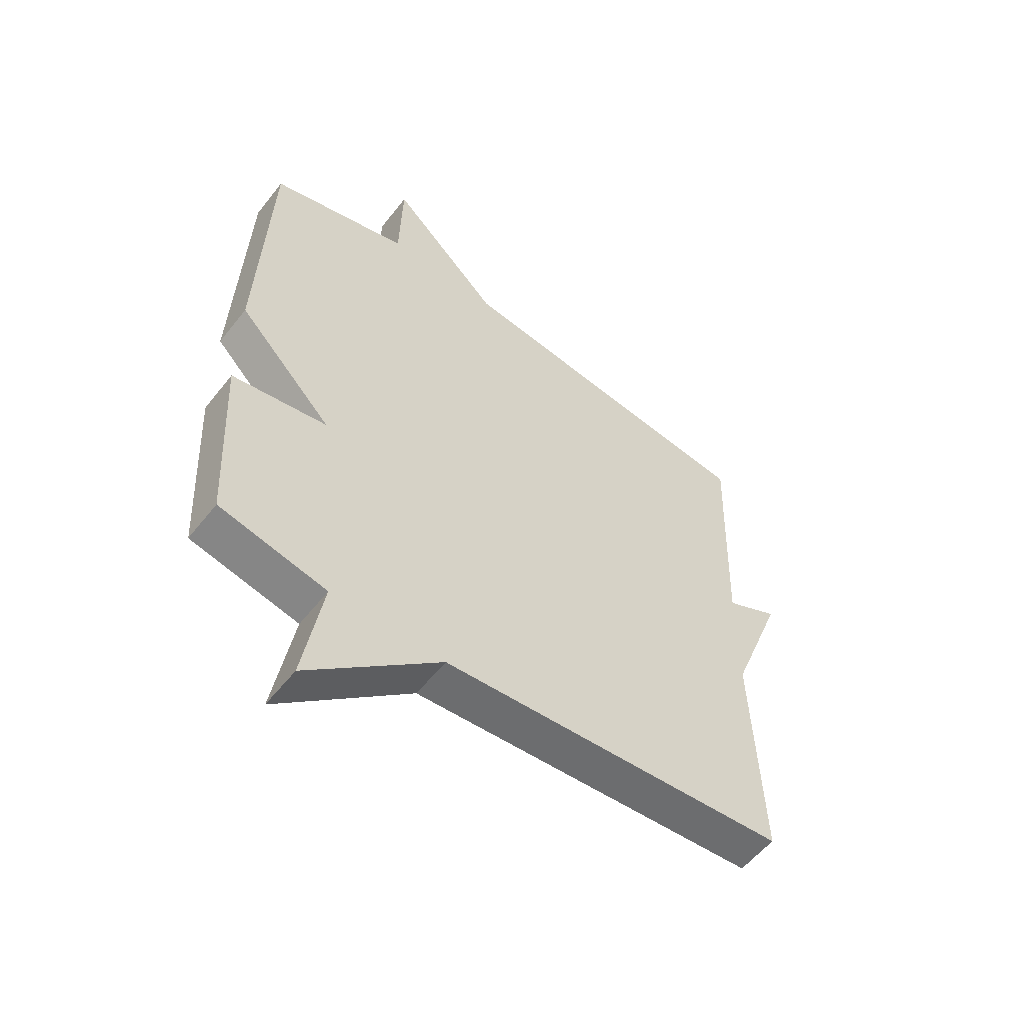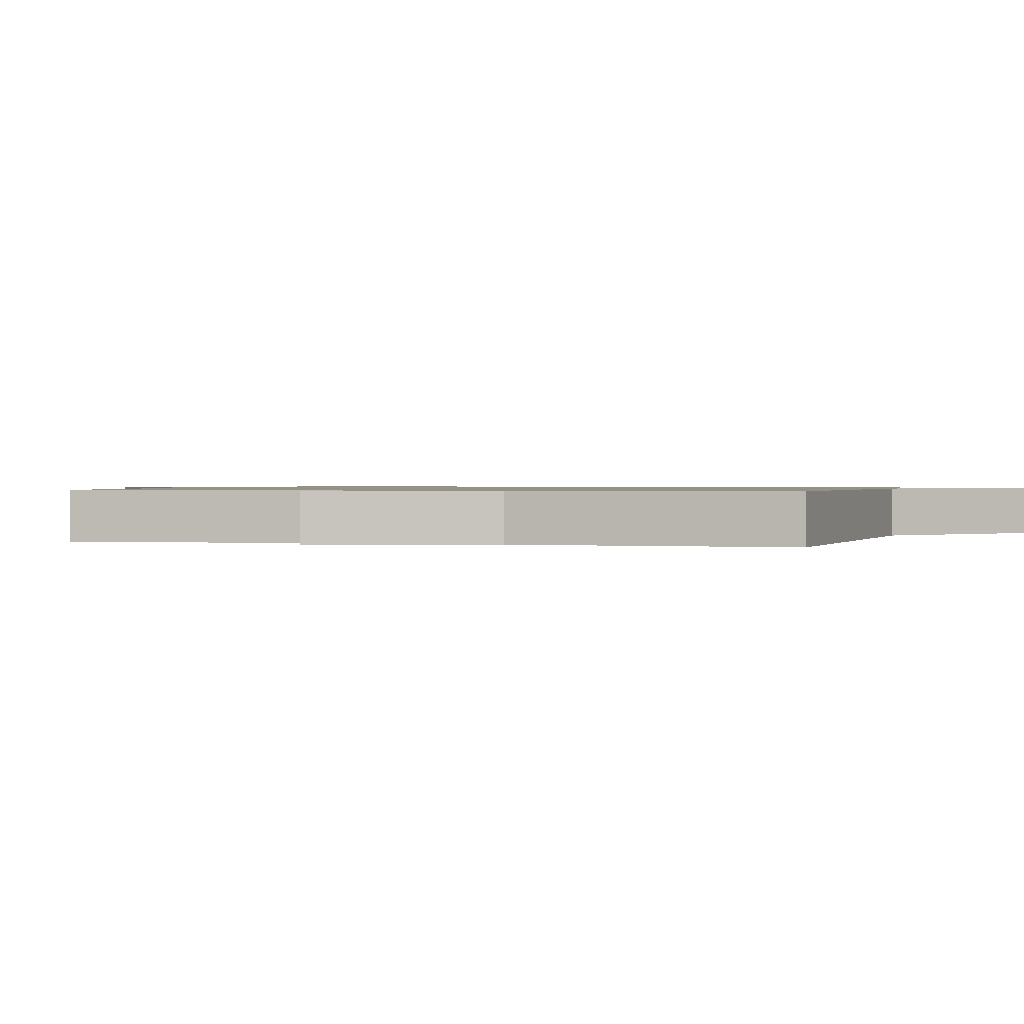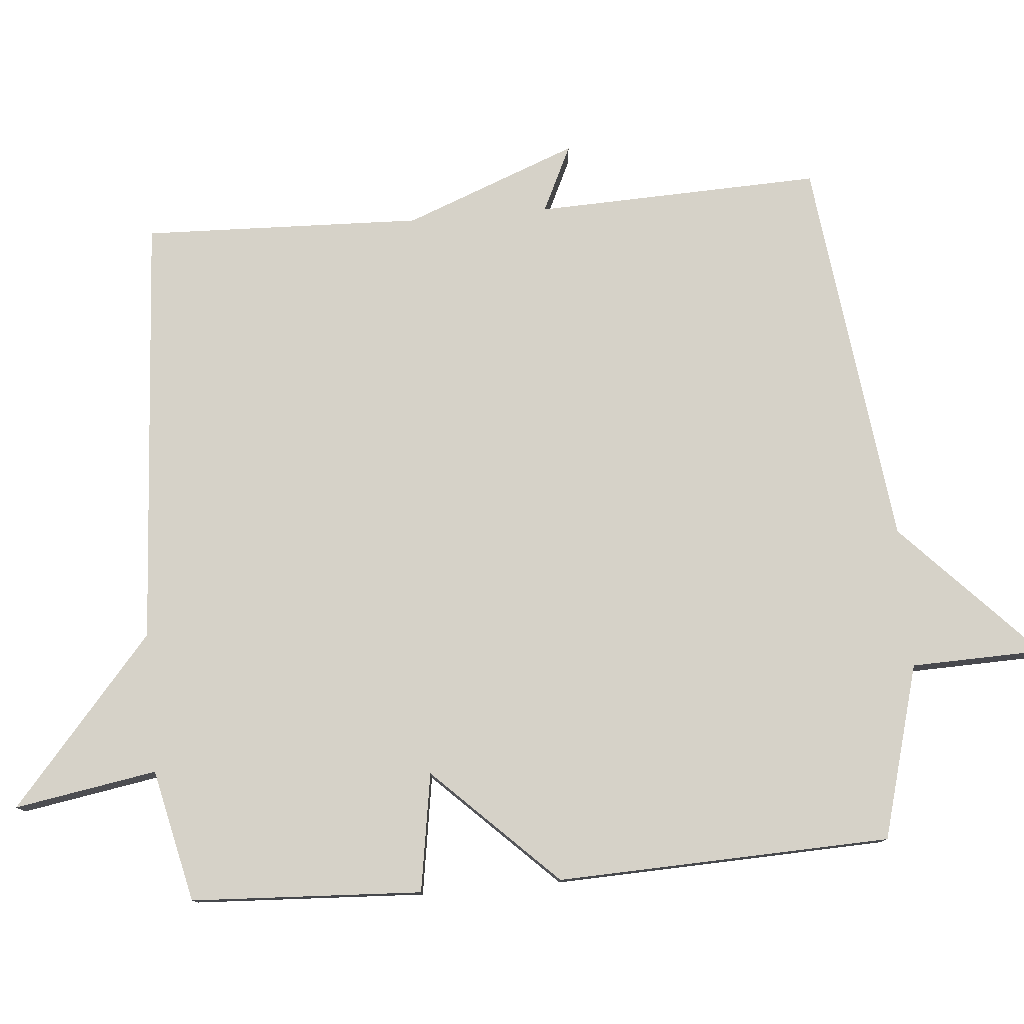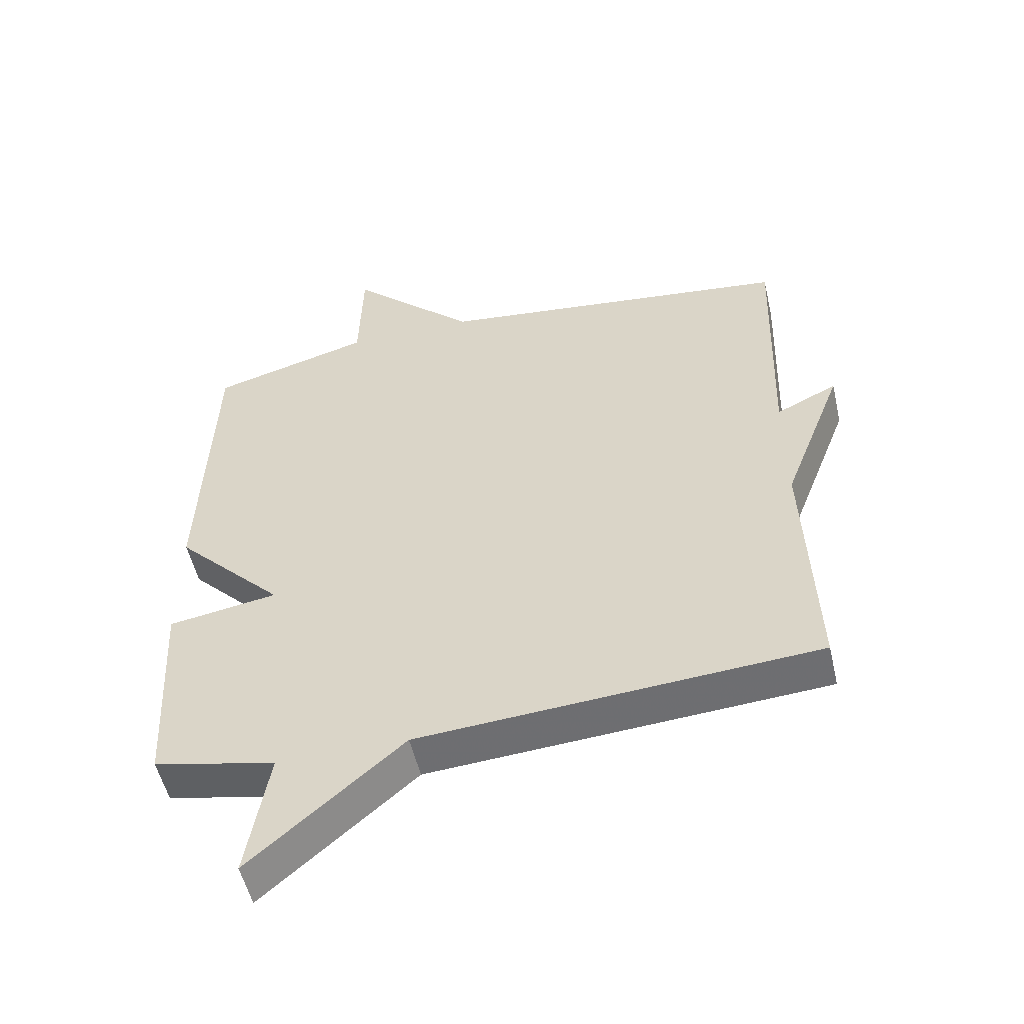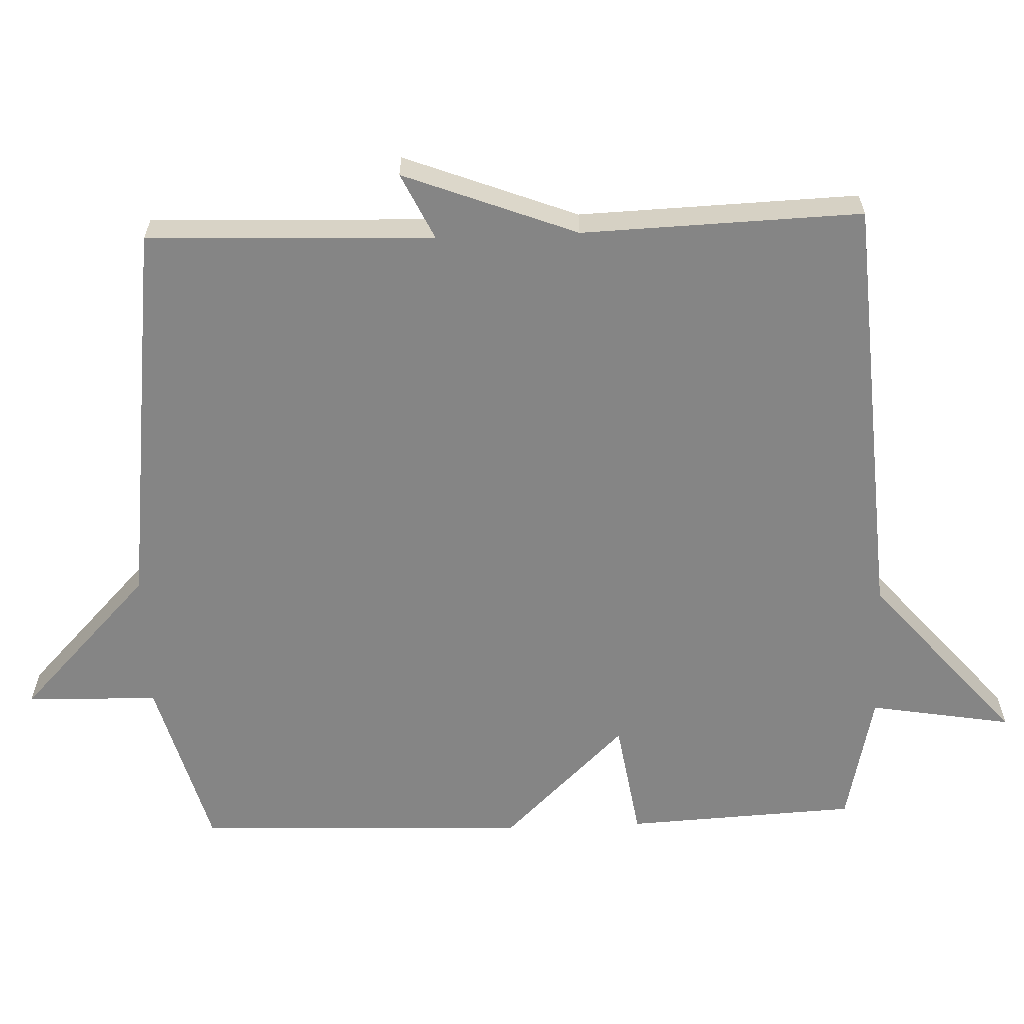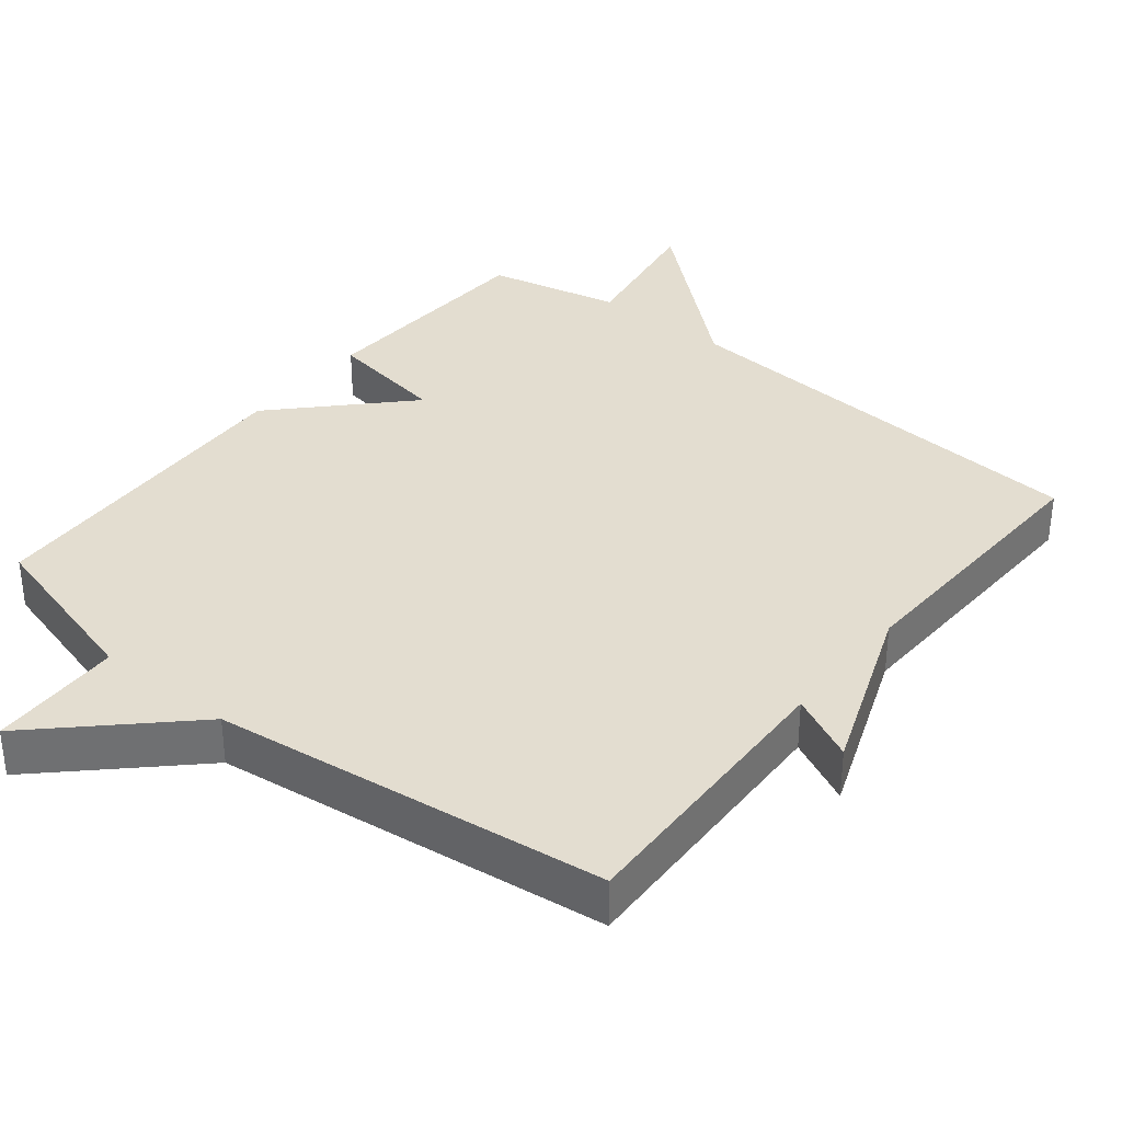
<metadata>
{"format":"obj","ext":"obj","renderer":"f3d","projection":"perspective","resolution":1024,"background":"white","views":[{"elev":-56.1,"azim":-37.6,"up":"+Z"},{"elev":0.9,"azim":105.0,"up":"+Y"},{"elev":78.4,"azim":-95.0,"up":"+Y"},{"elev":-53.2,"azim":13.0,"up":"+Z"},{"elev":-61.8,"azim":92.1,"up":"+Y"},{"elev":35.5,"azim":38.8,"up":"+Y"}]}
</metadata>
<code>
v 0.5 0.07 -0.5
v -0.112 0.07 -0.542
v -0.346 0.07 -0.744
v -0.312 0.07 -0.542
v -0.5 0.07 -0.5
v -0.517 0.07 -0.173
v -0.349 0.07 -0.146
v -0.517 0.07 0.027
v -0.5 0.07 0.5
v -0.254 0.07 0.568
v -0.249 0.07 0.755
v -0.054 0.07 0.568
v 0.5 0.07 0.5
v 0.486 0.07 0.095
v 0.58 0.07 0.14
v 0.486 0.07 -0.105
v 0.5 0 -0.5
v -0.112 0 -0.542
v -0.346 0 -0.744
v -0.312 0 -0.542
v -0.5 0 -0.5
v -0.517 0 -0.173
v -0.349 0 -0.146
v -0.517 0 0.027
v -0.5 0 0.5
v -0.254 0 0.568
v -0.249 0 0.755
v -0.054 0 0.568
v 0.5 0 0.5
v 0.486 0 0.095
v 0.58 0 0.14
v 0.486 0 -0.105
f 14 15 16
f 12 13 14
f 12 14 16
f 16 1 2
f 12 16 2
f 11 12 2
f 10 11 2
f 7 8 9 10
f 4 5 6 7
f 4 7 10 2
f 2 3 4
f 32 31 30
f 30 29 28
f 32 30 28
f 18 17 32
f 18 32 28
f 18 28 27
f 18 27 26
f 26 25 24 23
f 23 22 21 20
f 18 26 23 20
f 20 19 18
f 1 17 18 2
f 2 18 19 3
f 3 19 20 4
f 4 20 21 5
f 5 21 22 6
f 6 22 23 7
f 7 23 24 8
f 8 24 25 9
f 9 25 26 10
f 10 26 27 11
f 11 27 28 12
f 12 28 29 13
f 13 29 30 14
f 14 30 31 15
f 15 31 32 16
f 16 32 17 1

</code>
